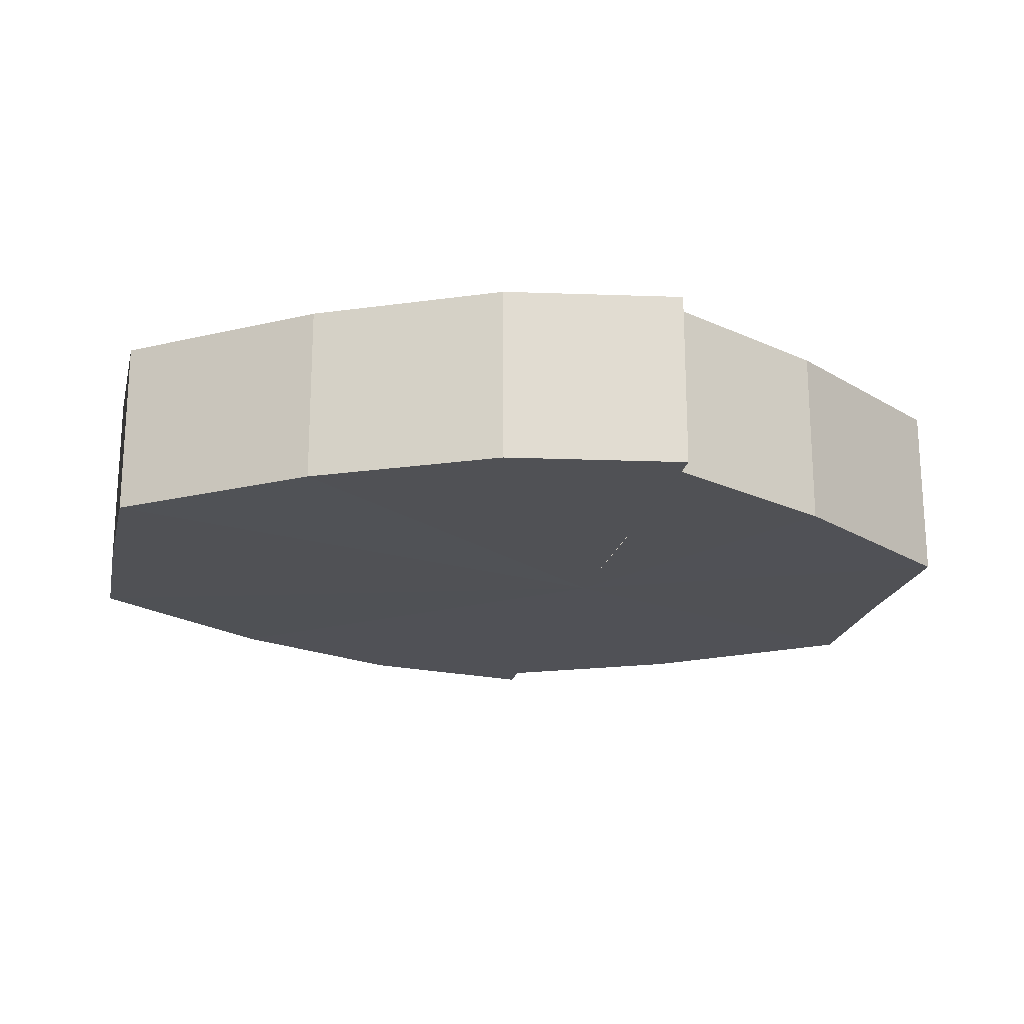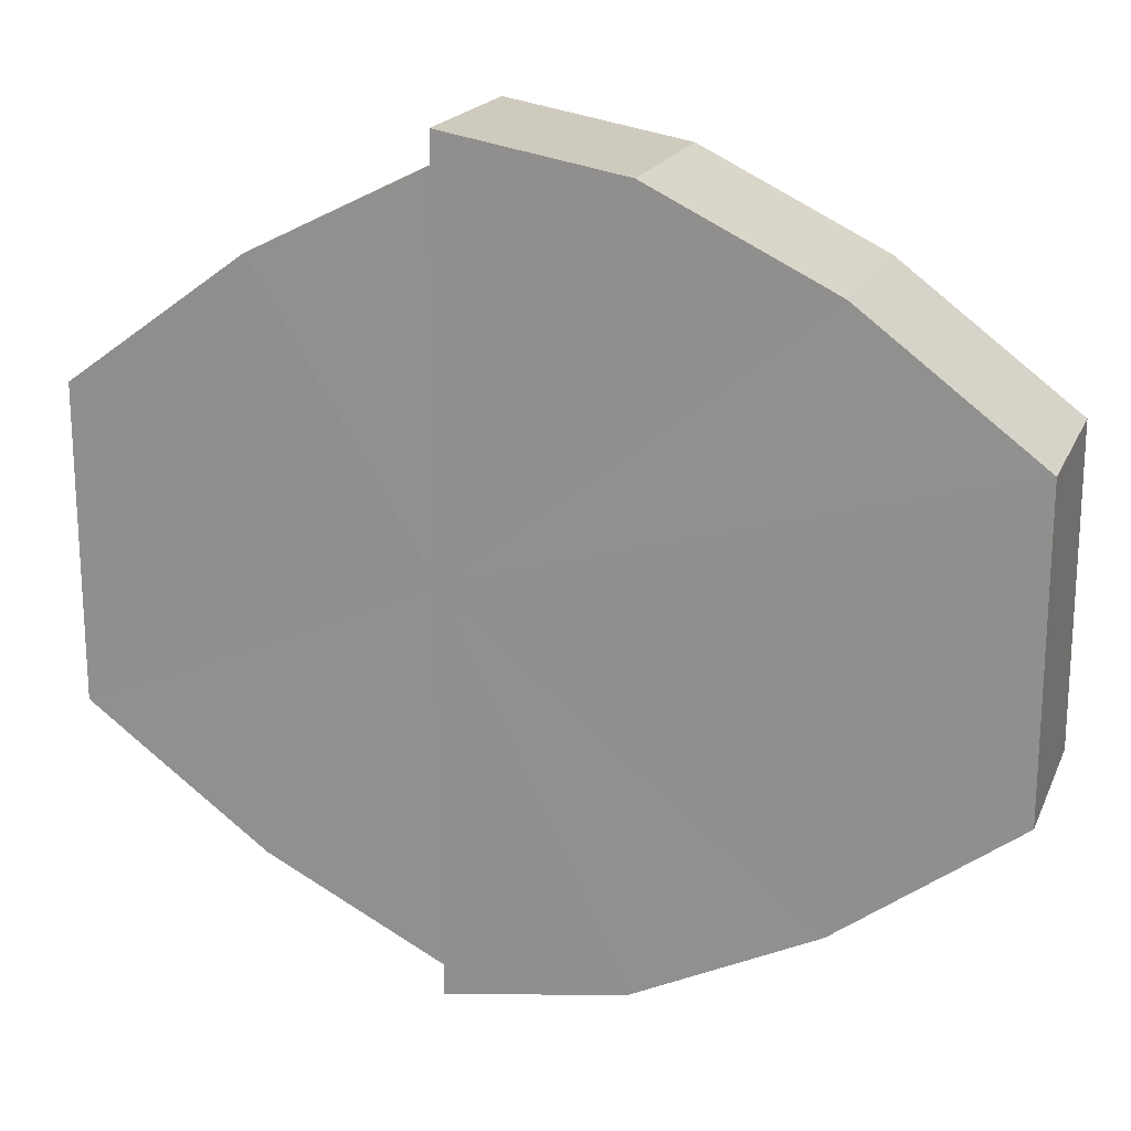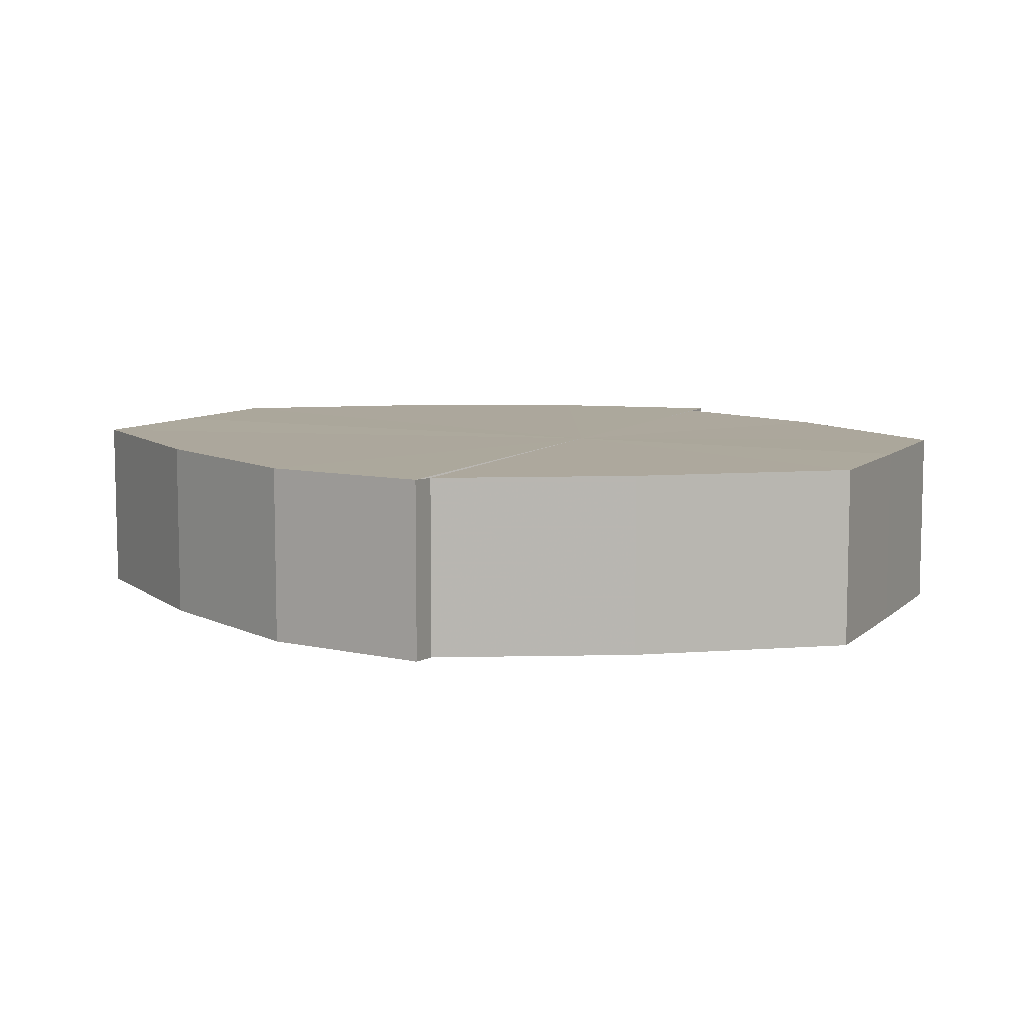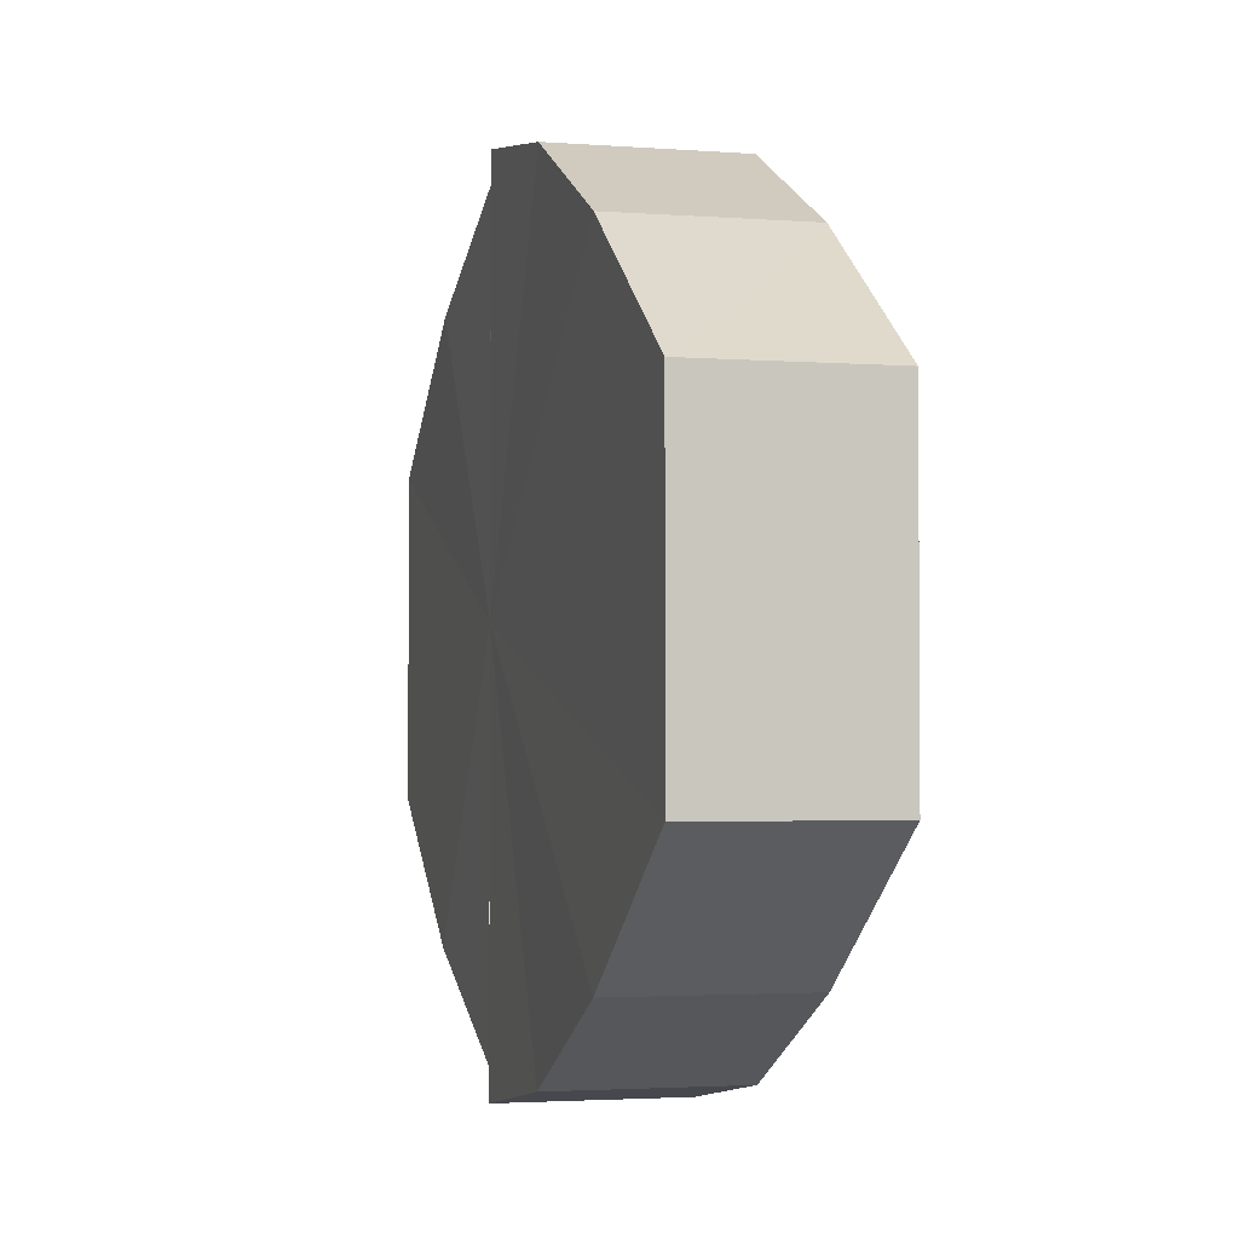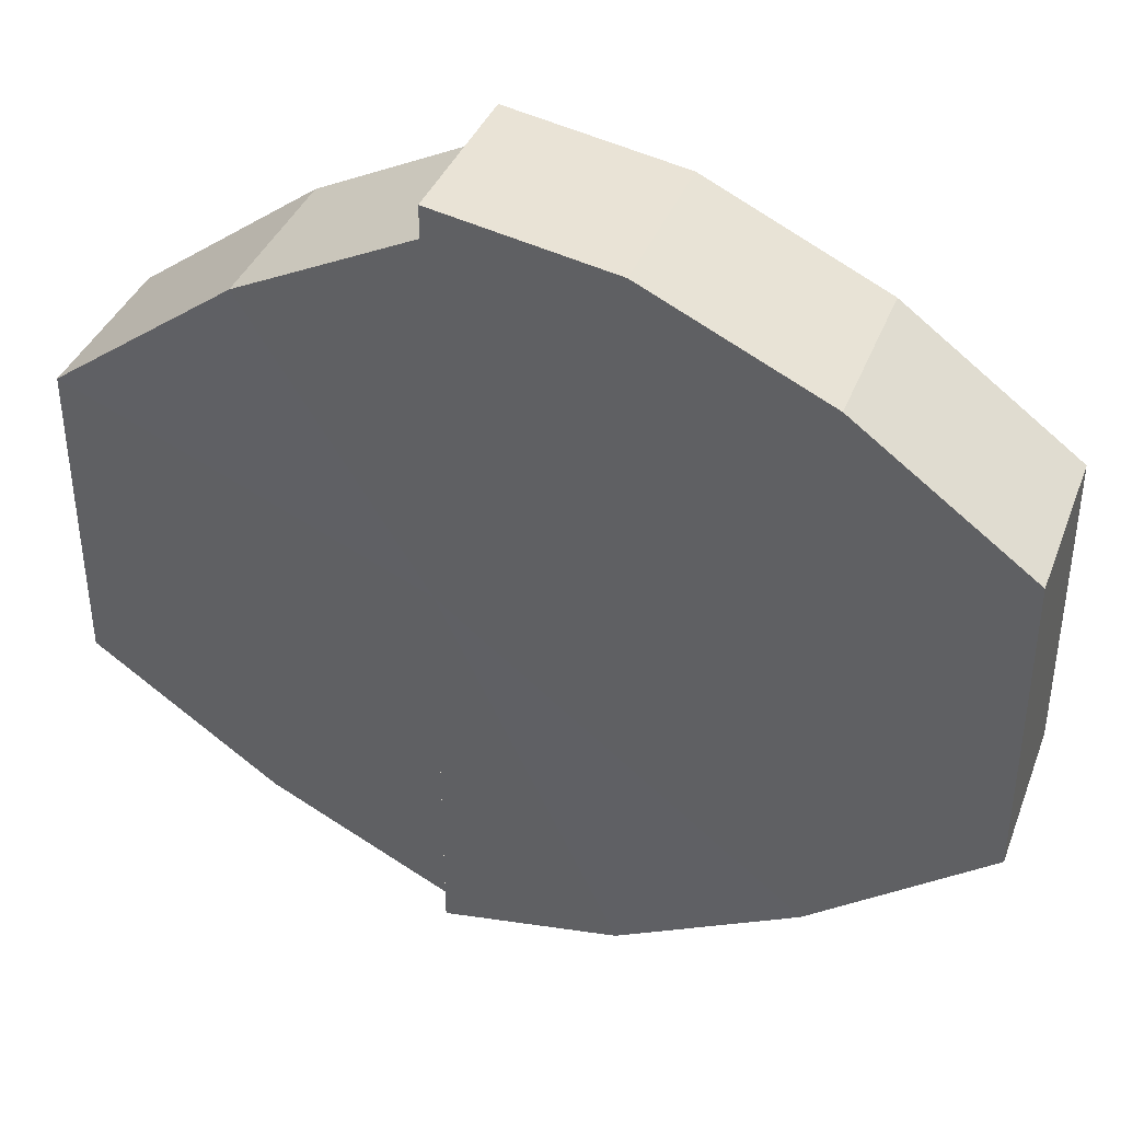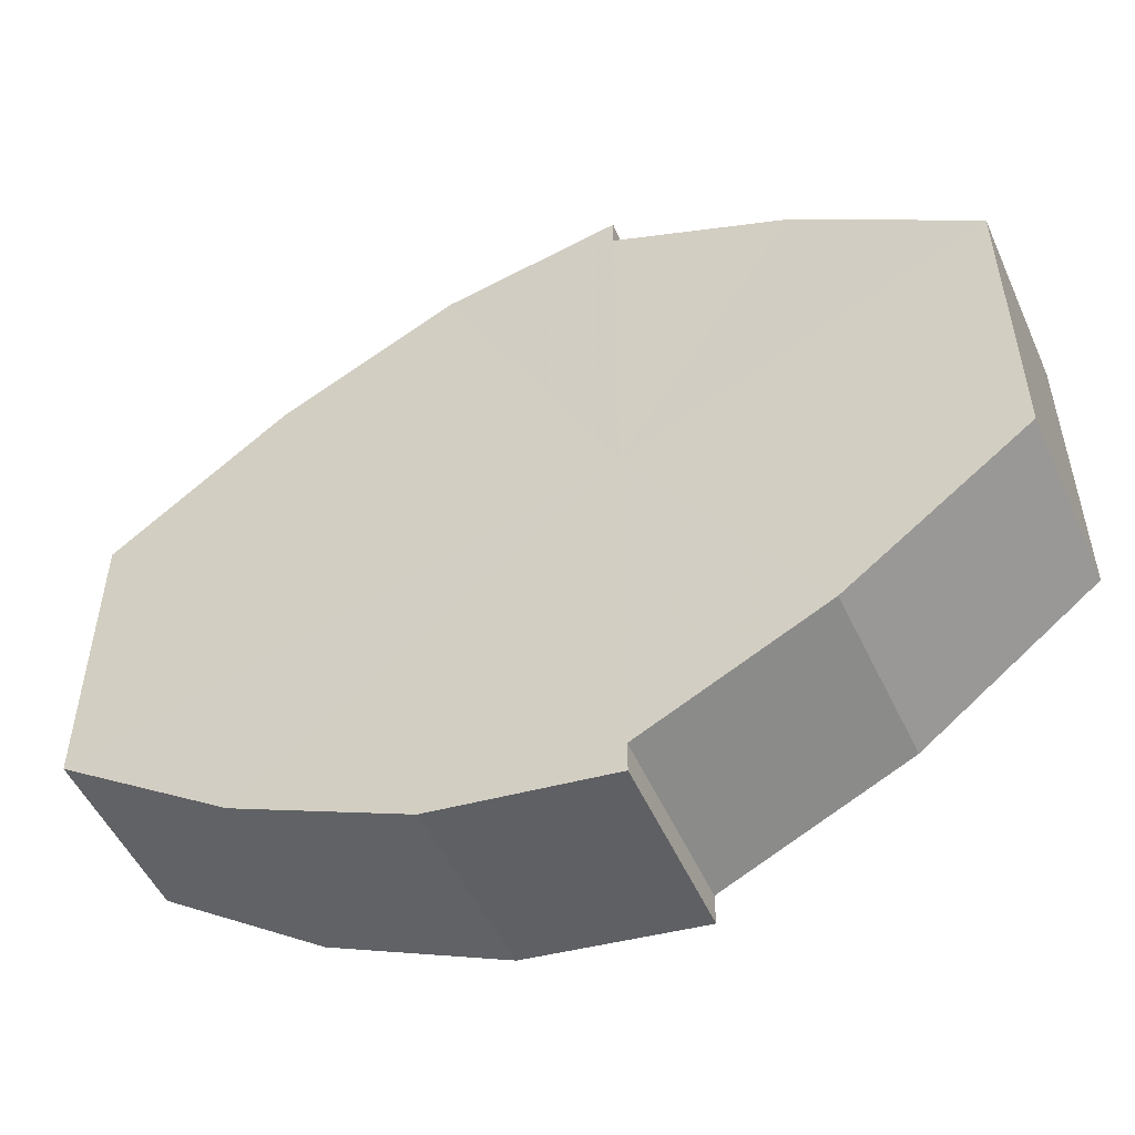
<metadata>
{"format":"obj","ext":"obj","renderer":"f3d","projection":"perspective","resolution":1024,"background":"white","views":[{"elev":-20.3,"azim":167.5,"up":"+Y"},{"elev":19.2,"azim":19.0,"up":"+Z"},{"elev":8.4,"azim":-155.1,"up":"+Y"},{"elev":-2.6,"azim":74.9,"up":"+Z"},{"elev":38.5,"azim":19.5,"up":"+Z"},{"elev":-52.4,"azim":-155.4,"up":"+Z"}]}
</metadata>
<code>
o 16055
v 2228 1862 7.417
v 2228 1862 7.408
v 2228 1862 7.417
v 2228 1862 7.401
v 2228 1862 7.408
v 2228 1862 7.426
v 2228 1862 7.426
v 2228 1862 7.396
v 2228 1862 7.401
v 2228 1862 7.394
v 2228 1862 7.396
v 2228 1862 7.433
v 2228 1862 7.433
v 2228 1862 7.438
v 2228 1862 7.438
v 2228 1862 7.44
v 2228 1862 7.44
v 2228 1862 7.438
v 2228 1862 7.438
v 2228 1862 7.433
v 2228 1862 7.433
v 2228 1862 7.426
v 2228 1862 7.426
v 2228 1862 7.417
v 2228 1862 7.417
v 2228 1862 7.408
v 2228 1862 7.408
v 2228 1862 7.401
v 2228 1862 7.401
v 2228 1862 7.396
v 2228 1862 7.396
v 2228 1862 7.394
v 2228 1862 7.394
v 2228 1862 7.417
v 2228 1862 7.396
v 2228 1862 7.401
v 2228 1862 7.408
v 2228 1862 7.417
v 2228 1862 7.426
v 2228 1862 7.433
v 2228 1862 7.438
v 2228 1862 7.44
v 2228 1862 7.438
v 2228 1862 7.44
v 2228 1862 7.438
v 2228 1862 7.44
v 2228 1862 7.433
v 2228 1862 7.438
v 2228 1862 7.426
v 2228 1862 7.433
v 2228 1862 7.417
v 2228 1862 7.426
v 2228 1862 7.408
v 2228 1862 7.417
v 2228 1862 7.401
v 2228 1862 7.408
v 2228 1862 7.396
v 2228 1862 7.401
v 2228 1862 7.417
v 2228 1862 7.438
v 2228 1862 7.433
v 2228 1862 7.426
v 2228 1862 7.417
v 2228 1862 7.408
v 2228 1862 7.401
v 2228 1862 7.396
v 2228 1862 7.394
v 2228 1862 7.433
v 2228 1862 7.438
v 2228 1862 7.426
v 2228 1862 7.417
v 2228 1862 7.408
v 2228 1862 7.401
v 2228 1862 7.396
v 2228 1862 7.394
v 2228 1862 7.396
v 2228 1862 7.394
v 2228 1862 7.394
v 2228 1862 7.396
v 2228 1862 7.396
v 2228 1862 7.401
v 2228 1862 7.408
v 2228 1862 7.401
v 2228 1862 7.417
v 2228 1862 7.408
v 2228 1862 7.426
v 2228 1862 7.417
v 2228 1862 7.433
v 2228 1862 7.426
v 2228 1862 7.438
v 2228 1862 7.433
v 2228 1862 7.401
v 2228 1862 7.396
v 2228 1862 7.408
v 2228 1862 7.417
v 2228 1862 7.426
v 2228 1862 7.433
v 2228 1862 7.438
f 1 2 3
f 2 4 5
f 6 1 7
f 4 8 9
f 8 10 11
f 12 6 13
f 14 12 15
f 16 14 17
f 17 18 19
f 19 20 21
f 21 22 23
f 23 24 25
f 25 26 27
f 27 28 29
f 29 30 31
f 31 32 33
f 34 32 35
f 34 35 36
f 34 36 37
f 34 37 38
f 34 38 39
f 34 39 40
f 34 40 41
f 34 41 42
f 43 42 44
f 45 46 43
f 47 45 48
f 49 50 47
f 51 52 49
f 53 54 51
f 55 56 53
f 57 58 55
f 59 44 60
f 59 60 61
f 59 61 62
f 59 62 63
f 59 63 64
f 59 64 65
f 59 65 66
f 59 66 67
f 59 68 69
f 59 70 68
f 59 71 70
f 59 72 71
f 59 73 72
f 59 74 73
f 75 76 77
f 78 76 79
f 80 81 79
f 81 82 83
f 82 84 85
f 84 86 87
f 86 88 89
f 88 90 91
f 34 92 93
f 34 94 92
f 34 95 94
f 34 96 95
f 34 97 96
f 34 98 97

</code>
